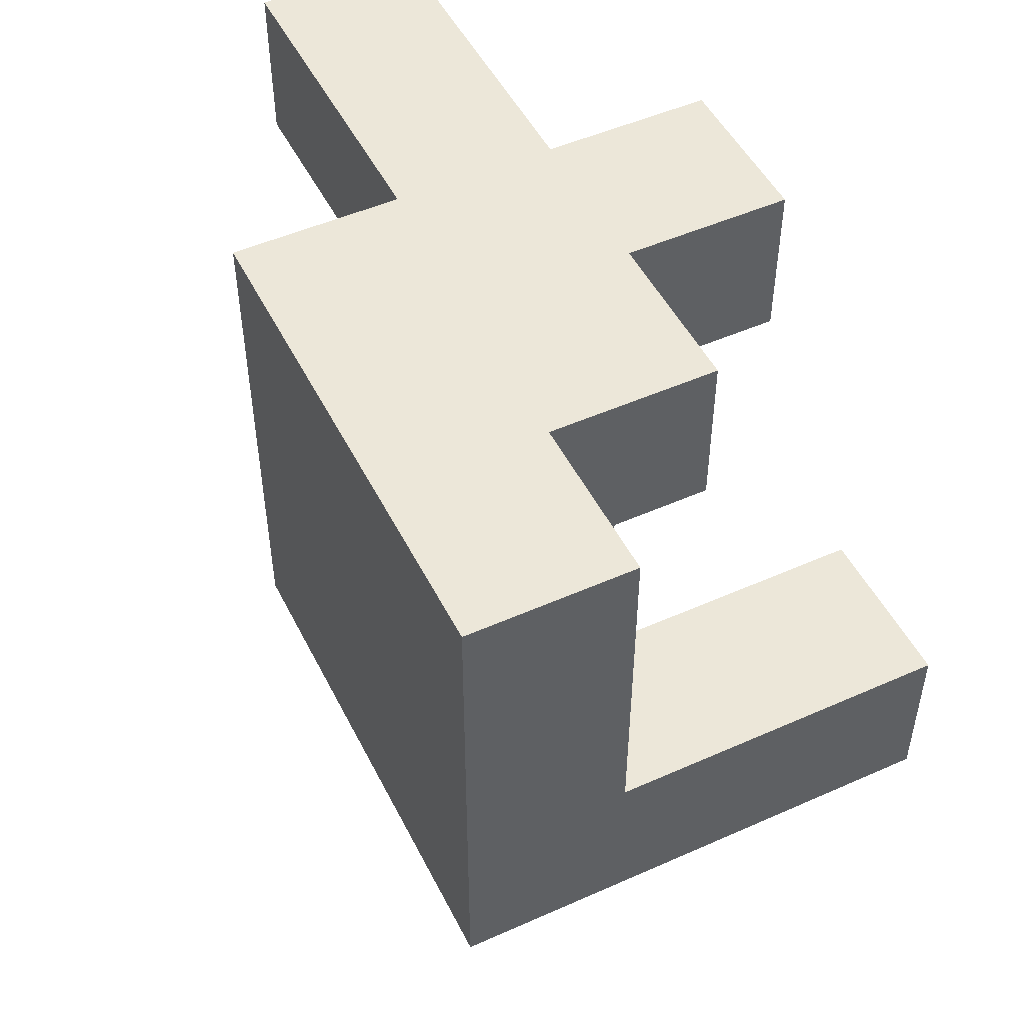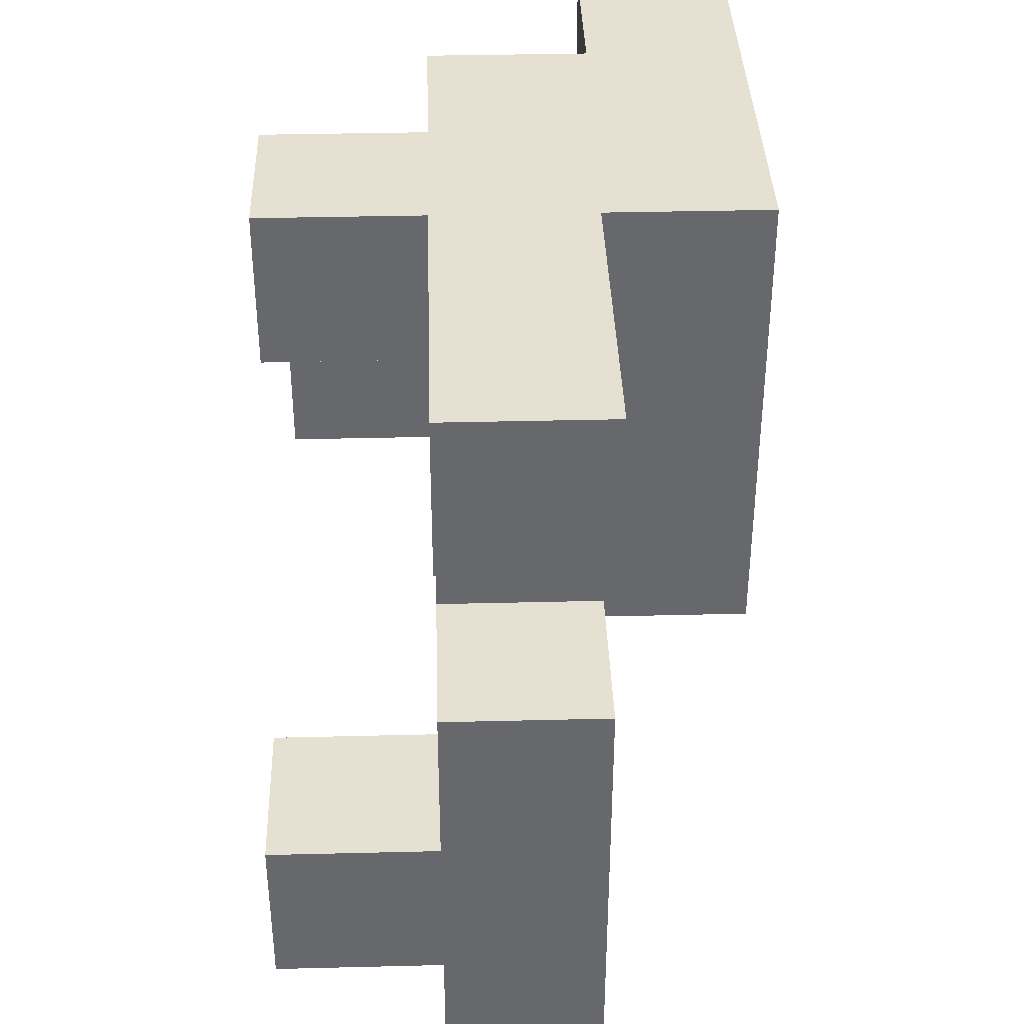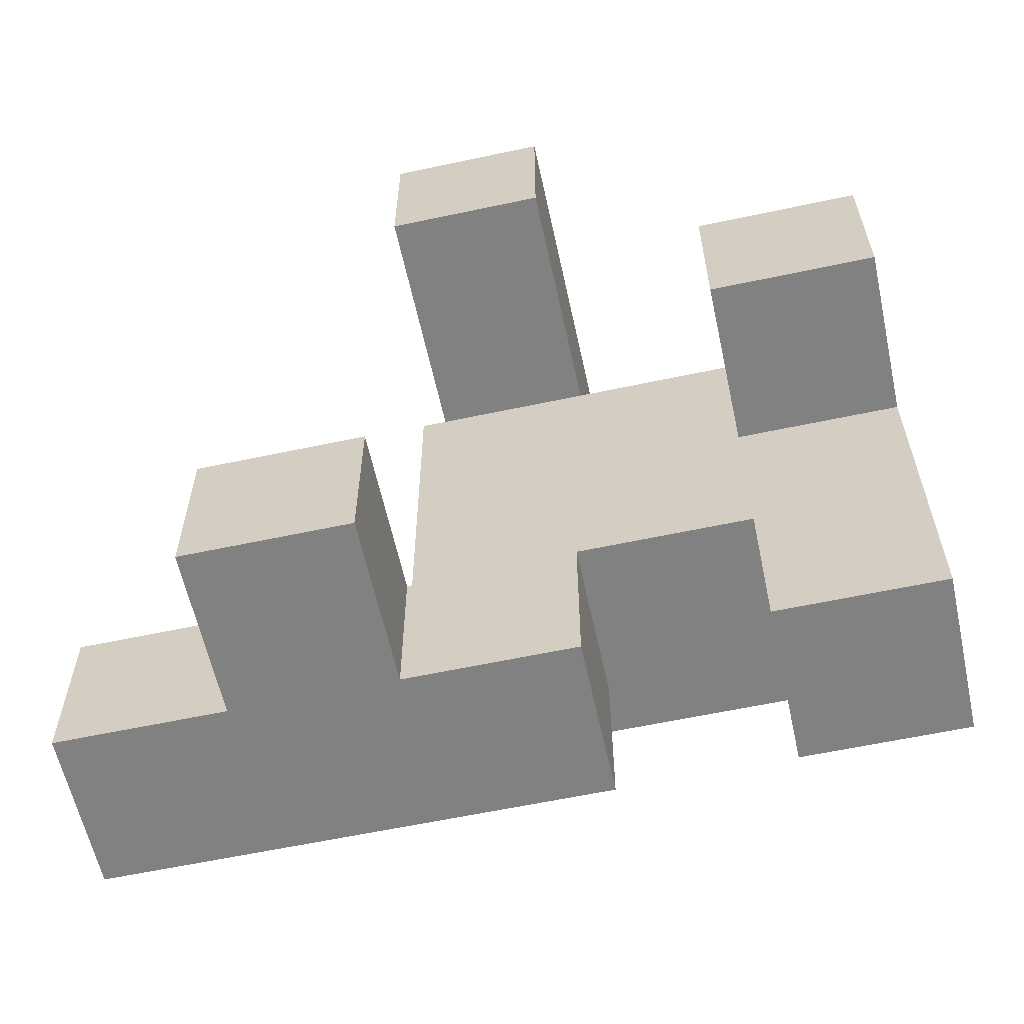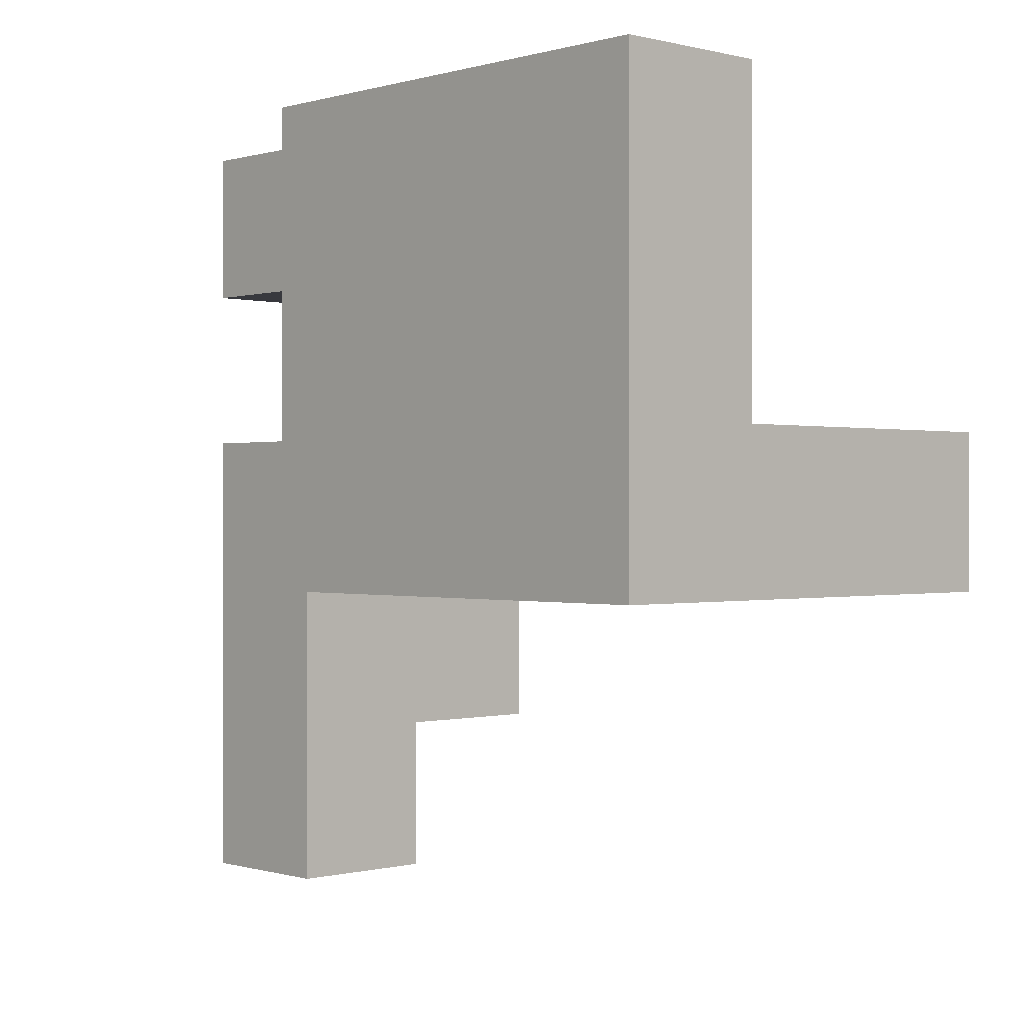
<metadata>
{"format":"obj","ext":"obj","renderer":"f3d","projection":"perspective","resolution":1024,"background":"white","views":[{"elev":49.8,"azim":153.9,"up":"+Z"},{"elev":37.7,"azim":-1.8,"up":"+Z"},{"elev":-60.5,"azim":-77.7,"up":"+Y"},{"elev":0.0,"azim":137.0,"up":"+Z"}]}
</metadata>
<code>
v -0.194 0.606 -0.194
v -0.194 0.606 0.194
v -0.194 0.994 0.194
v -0.194 0.994 -0.194
v 0.194 0.606 -0.194
v 0.194 0.606 0.194
v 0.2 0.606 -0.194
v 0.2 0.606 0.194
v 0.194 0.994 0.194
v 0.194 0.994 -0.194
v 0.2 0.994 0.194
v 0.2 0.994 -0.194
v 0.206 0.606 -0.194
v 0.206 0.606 0.194
v 0.594 0.606 -0.194
v 0.594 0.606 0.194
v 0.6 0.606 -0.194
v 0.6 0.606 0.194
v 0.206 0.994 0.194
v 0.206 0.994 -0.194
v 0.594 0.994 0.194
v 0.594 0.994 -0.194
v 0.6 0.994 0.194
v 0.6 0.994 -0.194
v 0.606 0.6 -0.194
v 0.606 0.6 0.194
v 0.606 0.606 0.194
v 0.606 0.606 -0.194
v 0.606 0.6 0.2
v 0.606 0.606 0.2
v 0.606 0.994 0.2
v 0.606 0.994 0.194
v 0.994 0.6 -0.194
v 0.994 0.606 -0.194
v 0.994 0.606 0.194
v 0.994 0.6 0.194
v 0.994 0.994 -0.194
v 0.994 0.994 0.194
v 0.994 0.606 0.2
v 0.994 0.6 0.2
v 0.994 0.994 0.2
v 0.606 0.994 -0.194
v 0.606 0.2 -0.194
v 0.606 0.2 0.194
v 0.606 0.206 0.194
v 0.606 0.206 -0.194
v 0.606 0.594 0.194
v 0.606 0.594 -0.194
v 0.606 0.2 0.2
v 0.606 0.206 0.2
v 0.606 0.594 0.2
v 0.994 0.2 -0.194
v 0.994 0.206 -0.194
v 0.994 0.206 0.194
v 0.994 0.2 0.194
v 0.994 0.594 -0.194
v 0.994 0.594 0.194
v 0.994 0.206 0.2
v 0.994 0.2 0.2
v 0.994 0.594 0.2
v 0.606 0.194 -0.194
v 0.606 0.194 0.194
v 0.606 0.194 0.2
v 0.994 -0.194 -0.194
v 0.994 0.194 -0.194
v 0.994 0.194 0.194
v 0.994 -0.194 0.194
v 0.994 0.194 0.2
v 0.994 -0.194 0.2
v 0.6 -0.194 -0.194
v 0.606 -0.194 -0.194
v 0.606 -0.194 0.194
v 0.6 -0.194 0.194
v 0.606 -0.194 0.2
v 0.6 -0.194 0.2
v 0.6 0.194 -0.194
v 0.6 0.194 0.194
v 0.6 0.194 0.2
v 0.206 -0.2 -0.194
v 0.206 -0.2 0.194
v 0.206 -0.194 0.194
v 0.206 -0.194 -0.194
v 0.206 0.194 0.194
v 0.206 0.194 -0.194
v 0.206 -0.2 0.2
v 0.206 -0.194 0.2
v 0.206 0.194 0.2
v 0.594 -0.2 -0.194
v 0.594 -0.194 -0.194
v 0.594 -0.194 0.194
v 0.594 -0.2 0.194
v 0.594 -0.194 0.2
v 0.594 -0.2 0.2
v 0.594 0.194 0.194
v 0.594 0.194 -0.194
v 0.594 0.194 0.2
v 0.206 -0.6 -0.194
v 0.206 -0.6 0.194
v 0.206 -0.594 0.194
v 0.206 -0.594 -0.194
v 0.206 -0.206 0.194
v 0.206 -0.206 -0.194
v 0.206 -0.594 0.2
v 0.206 -0.206 0.2
v 0.594 -0.6 -0.194
v 0.594 -0.594 -0.194
v 0.594 -0.594 0.194
v 0.594 -0.6 0.194
v 0.594 -0.206 -0.194
v 0.594 -0.206 0.194
v 0.594 -0.206 0.2
v 0.594 -0.594 0.2
v 0.206 -0.994 -0.2
v 0.206 -0.994 -0.194
v 0.206 -0.606 -0.194
v 0.206 -0.606 -0.2
v 0.206 -0.994 0.194
v 0.206 -0.606 0.194
v 0.594 -0.994 -0.2
v 0.594 -0.606 -0.2
v 0.594 -0.606 -0.194
v 0.594 -0.994 -0.194
v 0.594 -0.606 0.194
v 0.594 -0.994 0.194
v 0.206 -0.994 -0.6
v 0.206 -0.994 -0.594
v 0.206 -0.606 -0.594
v 0.206 -0.606 -0.6
v 0.206 -0.994 -0.206
v 0.206 -0.606 -0.206
v 0.594 -0.994 -0.6
v 0.594 -0.606 -0.6
v 0.594 -0.606 -0.594
v 0.594 -0.994 -0.594
v 0.594 -0.606 -0.206
v 0.594 -0.994 -0.206
v 0.2 -0.994 -0.594
v 0.2 -0.994 -0.206
v 0.2 -0.606 -0.594
v 0.2 -0.606 -0.206
v 0.606 0.6 0.206
v 0.606 0.606 0.206
v 0.606 0.994 0.206
v 0.606 0.6 0.594
v 0.606 0.606 0.594
v 0.606 0.994 0.594
v 0.606 0.6 0.6
v 0.606 0.606 0.6
v 0.606 0.994 0.6
v 0.994 0.606 0.206
v 0.994 0.6 0.206
v 0.994 0.994 0.206
v 0.994 0.606 0.594
v 0.994 0.6 0.594
v 0.994 0.994 0.594
v 0.994 0.606 0.6
v 0.994 0.6 0.6
v 0.994 0.994 0.6
v 0.606 0.6 0.606
v 0.606 0.606 0.606
v 0.606 0.994 0.606
v 0.606 0.6 0.994
v 0.606 0.606 0.994
v 0.606 0.994 0.994
v 0.994 0.606 0.606
v 0.994 0.6 0.606
v 0.994 0.994 0.606
v 0.994 0.606 0.994
v 0.994 0.6 0.994
v 0.994 0.994 0.994
v 0.606 0.2 0.206
v 0.606 0.206 0.206
v 0.606 0.594 0.206
v 0.606 0.2 0.594
v 0.606 0.206 0.594
v 0.606 0.594 0.594
v 0.606 0.2 0.6
v 0.606 0.206 0.6
v 0.606 0.594 0.6
v 0.994 0.206 0.206
v 0.994 0.2 0.206
v 0.994 0.594 0.206
v 0.994 0.206 0.594
v 0.994 0.2 0.594
v 0.994 0.594 0.594
v 0.994 0.206 0.6
v 0.994 0.2 0.6
v 0.994 0.594 0.6
v 0.606 0.2 0.606
v 0.606 0.206 0.606
v 0.606 0.594 0.606
v 0.606 0.594 0.994
v 0.994 0.206 0.606
v 0.994 0.2 0.606
v 0.994 0.594 0.606
v 0.994 0.206 0.994
v 0.994 0.2 0.994
v 0.994 0.594 0.994
v 0.6 0.594 0.606
v 0.6 0.594 0.994
v 0.6 0.2 0.606
v 0.6 0.206 0.606
v 0.6 0.2 0.994
v 0.606 0.2 0.994
v 0.606 0.206 0.994
v 0.6 0.206 0.994
v 0.606 0.194 0.206
v 0.606 0.194 0.594
v 0.606 0.194 0.6
v 0.994 0.194 0.206
v 0.994 -0.194 0.206
v 0.994 0.194 0.594
v 0.994 -0.194 0.594
v 0.994 0.194 0.6
v 0.994 -0.194 0.6
v 0.606 -0.194 0.206
v 0.6 -0.194 0.206
v 0.606 -0.194 0.594
v 0.6 -0.194 0.594
v 0.606 -0.194 0.6
v 0.6 -0.194 0.6
v 0.6 0.194 0.206
v 0.6 0.194 0.594
v 0.6 0.194 0.6
v 0.6 0.194 0.606
v 0.6 0.2 0.6
v 0.994 0.194 0.606
v 0.994 -0.194 0.606
v 0.994 0.194 0.994
v 0.994 -0.194 0.994
v 0.606 -0.194 0.606
v 0.6 -0.194 0.606
v 0.606 -0.194 0.994
v 0.6 -0.194 0.994
v 0.606 0.194 0.994
v 0.6 0.194 0.994
v 0.206 -0.2 0.206
v 0.206 -0.194 0.206
v 0.206 0.194 0.206
v 0.206 -0.2 0.594
v 0.206 -0.194 0.594
v 0.206 0.194 0.594
v 0.206 -0.2 0.6
v 0.206 -0.194 0.6
v 0.206 0.194 0.6
v 0.594 -0.194 0.206
v 0.594 -0.2 0.206
v 0.594 -0.194 0.594
v 0.594 -0.2 0.594
v 0.594 -0.194 0.6
v 0.594 -0.2 0.6
v 0.594 0.194 0.206
v 0.594 0.194 0.594
v 0.594 0.194 0.6
v 0.206 -0.2 0.606
v 0.206 -0.194 0.606
v 0.206 0.194 0.606
v 0.206 -0.2 0.994
v 0.206 -0.194 0.994
v 0.206 0.194 0.994
v 0.206 0.2 0.994
v 0.206 0.2 0.606
v 0.594 -0.194 0.606
v 0.594 -0.2 0.606
v 0.594 -0.194 0.994
v 0.594 -0.2 0.994
v 0.2 -0.194 0.606
v 0.2 -0.194 0.994
v 0.2 0.194 0.606
v 0.2 0.194 0.994
v 0.594 0.194 0.606
v 0.594 0.2 0.606
v 0.594 0.194 0.994
v 0.594 0.2 0.994
v 0.206 -0.594 0.206
v 0.206 -0.206 0.206
v 0.206 -0.594 0.594
v 0.206 -0.206 0.594
v 0.206 -0.594 0.6
v 0.206 -0.206 0.6
v 0.594 -0.206 0.206
v 0.594 -0.594 0.206
v 0.594 -0.206 0.594
v 0.594 -0.594 0.594
v 0.594 -0.206 0.6
v 0.594 -0.594 0.6
v 0.206 -0.594 0.606
v 0.206 -0.206 0.606
v 0.206 -0.6 0.606
v 0.206 -0.6 0.994
v 0.206 -0.594 0.994
v 0.206 -0.206 0.994
v 0.594 -0.206 0.606
v 0.594 -0.594 0.606
v 0.594 -0.6 0.606
v 0.594 -0.594 0.994
v 0.594 -0.6 0.994
v 0.594 -0.206 0.994
v -0.194 -0.194 0.606
v -0.194 -0.194 0.994
v -0.194 0.194 0.994
v -0.194 0.194 0.606
v 0.194 -0.194 0.606
v 0.194 -0.194 0.994
v 0.194 0.194 0.994
v 0.194 0.194 0.606
v 0.206 -0.994 0.606
v 0.206 -0.994 0.994
v 0.206 -0.606 0.994
v 0.206 -0.606 0.606
v 0.594 -0.994 0.606
v 0.594 -0.606 0.606
v 0.594 -0.606 0.994
v 0.594 -0.994 0.994
v -0.194 -0.994 -0.594
v -0.194 -0.994 -0.206
v -0.194 -0.606 -0.206
v -0.194 -0.606 -0.594
v 0.194 -0.994 -0.594
v 0.194 -0.994 -0.206
v 0.194 -0.606 -0.206
v 0.194 -0.606 -0.594
v 0.206 0.206 0.994
v 0.206 0.206 0.606
v 0.206 0.594 0.994
v 0.206 0.594 0.606
v 0.594 0.594 0.994
v 0.594 0.594 0.606
v 0.594 0.206 0.606
v 0.594 0.206 0.994
v 0.206 -0.994 -0.994
v 0.206 -0.994 -0.606
v 0.206 -0.606 -0.606
v 0.206 -0.606 -0.994
v 0.594 -0.994 -0.994
v 0.594 -0.606 -0.994
v 0.594 -0.606 -0.606
v 0.594 -0.994 -0.606
f 1 2 3 4
f 1 5 6 2
f 5 7 8 6
f 4 3 9 10
f 10 9 11 12
f 1 4 10 5
f 5 10 12 7
f 2 6 9 3
f 6 8 11 9
f 7 13 14 8
f 13 15 16 14
f 15 17 18 16
f 12 11 19 20
f 20 19 21 22
f 22 21 23 24
f 7 12 20 13
f 13 20 22 15
f 15 22 24 17
f 8 14 19 11
f 14 16 21 19
f 16 18 23 21
f 25 26 27 28
f 26 29 30 27
f 27 30 31 32
f 33 34 35 36
f 34 37 38 35
f 36 35 39 40
f 35 38 41 39
f 17 28 27 18
f 24 23 32 42
f 42 32 38 37
f 32 31 41 38
f 25 28 34 33
f 17 24 42 28
f 28 42 37 34
f 18 27 32 23
f 43 44 45 46
f 46 45 47 48
f 48 47 26 25
f 44 49 50 45
f 45 50 51 47
f 47 51 29 26
f 52 53 54 55
f 53 56 57 54
f 56 33 36 57
f 55 54 58 59
f 54 57 60 58
f 57 36 40 60
f 43 46 53 52
f 46 48 56 53
f 48 25 33 56
f 61 62 44 43
f 62 63 49 44
f 64 65 66 67
f 65 52 55 66
f 67 66 68 69
f 66 55 59 68
f 70 71 72 73
f 73 72 74 75
f 71 64 67 72
f 72 67 69 74
f 76 77 62 61
f 77 78 63 62
f 70 76 61 71
f 71 61 65 64
f 61 43 52 65
f 79 80 81 82
f 82 81 83 84
f 80 85 86 81
f 81 86 87 83
f 88 89 90 91
f 91 90 92 93
f 89 70 73 90
f 90 73 75 92
f 84 83 94 95
f 83 87 96 94
f 95 94 77 76
f 94 96 78 77
f 79 82 89 88
f 82 84 95 89
f 89 95 76 70
f 97 98 99 100
f 100 99 101 102
f 102 101 80 79
f 99 103 104 101
f 101 104 85 80
f 105 106 107 108
f 106 109 110 107
f 109 88 91 110
f 107 110 111 112
f 110 91 93 111
f 99 107 112 103
f 97 100 106 105
f 100 102 109 106
f 102 79 88 109
f 98 108 107 99
f 113 114 115 116
f 114 117 118 115
f 115 118 98 97
f 119 120 121 122
f 122 121 123 124
f 121 105 108 123
f 113 119 122 114
f 114 122 124 117
f 116 115 121 120
f 115 97 105 121
f 117 124 123 118
f 118 123 108 98
f 125 126 127 128
f 129 113 116 130
f 131 132 133 134
f 134 133 135 136
f 136 135 120 119
f 137 126 129 138
f 125 131 134 126
f 126 134 136 129
f 129 136 119 113
f 139 140 130 127
f 128 127 133 132
f 127 130 135 133
f 130 116 120 135
f 137 139 127 126
f 138 129 130 140
f 29 141 142 30
f 30 142 143 31
f 141 144 145 142
f 142 145 146 143
f 144 147 148 145
f 145 148 149 146
f 40 39 150 151
f 39 41 152 150
f 151 150 153 154
f 150 152 155 153
f 154 153 156 157
f 153 155 158 156
f 31 143 152 41
f 143 146 155 152
f 146 149 158 155
f 147 159 160 148
f 148 160 161 149
f 159 162 163 160
f 160 163 164 161
f 157 156 165 166
f 156 158 167 165
f 166 165 168 169
f 165 167 170 168
f 149 161 167 158
f 161 164 170 167
f 162 169 168 163
f 163 168 170 164
f 49 171 172 50
f 50 172 173 51
f 51 173 141 29
f 171 174 175 172
f 172 175 176 173
f 173 176 144 141
f 174 177 178 175
f 175 178 179 176
f 176 179 147 144
f 59 58 180 181
f 58 60 182 180
f 60 40 151 182
f 181 180 183 184
f 180 182 185 183
f 182 151 154 185
f 184 183 186 187
f 183 185 188 186
f 185 154 157 188
f 177 189 190 178
f 178 190 191 179
f 179 191 159 147
f 191 192 162 159
f 187 186 193 194
f 186 188 195 193
f 188 157 166 195
f 194 193 196 197
f 193 195 198 196
f 195 166 169 198
f 199 200 192 191
f 201 202 190 189
f 202 199 191 190
f 203 204 205 206
f 204 197 196 205
f 206 205 192 200
f 205 196 198 192
f 192 198 169 162
f 63 207 171 49
f 207 208 174 171
f 208 209 177 174
f 69 68 210 211
f 68 59 181 210
f 211 210 212 213
f 210 181 184 212
f 213 212 214 215
f 212 184 187 214
f 75 74 216 217
f 217 216 218 219
f 219 218 220 221
f 74 69 211 216
f 216 211 213 218
f 218 213 215 220
f 78 222 207 63
f 222 223 208 207
f 223 224 209 208
f 224 225 201 226
f 215 214 227 228
f 214 187 194 227
f 228 227 229 230
f 227 194 197 229
f 221 220 231 232
f 232 231 233 234
f 220 215 228 231
f 231 228 230 233
f 226 201 189 177
f 224 226 177 209
f 234 233 235 236
f 233 230 229 235
f 236 235 204 203
f 235 229 197 204
f 85 237 238 86
f 86 238 239 87
f 237 240 241 238
f 238 241 242 239
f 240 243 244 241
f 241 244 245 242
f 93 92 246 247
f 247 246 248 249
f 249 248 250 251
f 92 75 217 246
f 246 217 219 248
f 248 219 221 250
f 87 239 252 96
f 239 242 253 252
f 242 245 254 253
f 96 252 222 78
f 252 253 223 222
f 253 254 224 223
f 243 255 256 244
f 244 256 257 245
f 255 258 259 256
f 257 260 261 262
f 251 250 263 264
f 264 263 265 266
f 267 256 259 268
f 250 221 232 263
f 263 232 234 265
f 269 270 260 257
f 245 257 271 254
f 254 271 225 224
f 267 269 257 256
f 257 262 272 271
f 271 272 201 225
f 258 266 265 259
f 268 259 260 270
f 259 265 273 260
f 265 234 236 273
f 260 273 274 261
f 273 236 203 274
f 103 275 276 104
f 104 276 237 85
f 275 277 278 276
f 276 278 240 237
f 277 279 280 278
f 278 280 243 240
f 112 111 281 282
f 111 93 247 281
f 282 281 283 284
f 281 247 249 283
f 284 283 285 286
f 283 249 251 285
f 103 112 282 275
f 275 282 284 277
f 277 284 286 279
f 279 287 288 280
f 280 288 255 243
f 289 290 291 287
f 287 291 292 288
f 288 292 258 255
f 286 285 293 294
f 285 251 264 293
f 295 294 296 297
f 294 293 298 296
f 293 264 266 298
f 279 286 294 287
f 289 287 294 295
f 290 297 296 291
f 291 296 298 292
f 292 298 266 258
f 299 300 301 302
f 299 303 304 300
f 303 267 268 304
f 302 301 305 306
f 306 305 270 269
f 299 302 306 303
f 303 306 269 267
f 300 304 305 301
f 304 268 270 305
f 307 308 309 310
f 310 309 290 289
f 311 312 313 314
f 312 295 297 313
f 307 311 314 308
f 307 310 312 311
f 310 289 295 312
f 308 314 313 309
f 309 313 297 290
f 315 316 317 318
f 315 319 320 316
f 319 137 138 320
f 318 317 321 322
f 322 321 140 139
f 315 318 322 319
f 319 322 139 137
f 316 320 321 317
f 320 138 140 321
f 262 261 323 324
f 324 323 325 326
f 326 325 327 328
f 328 327 200 199
f 262 324 329 272
f 272 329 202 201
f 324 326 328 329
f 329 328 199 202
f 261 274 330 323
f 274 203 206 330
f 323 330 327 325
f 330 206 200 327
f 331 332 333 334
f 332 125 128 333
f 335 336 337 338
f 338 337 132 131
f 331 335 338 332
f 332 338 131 125
f 334 333 337 336
f 333 128 132 337
f 331 334 336 335

</code>
